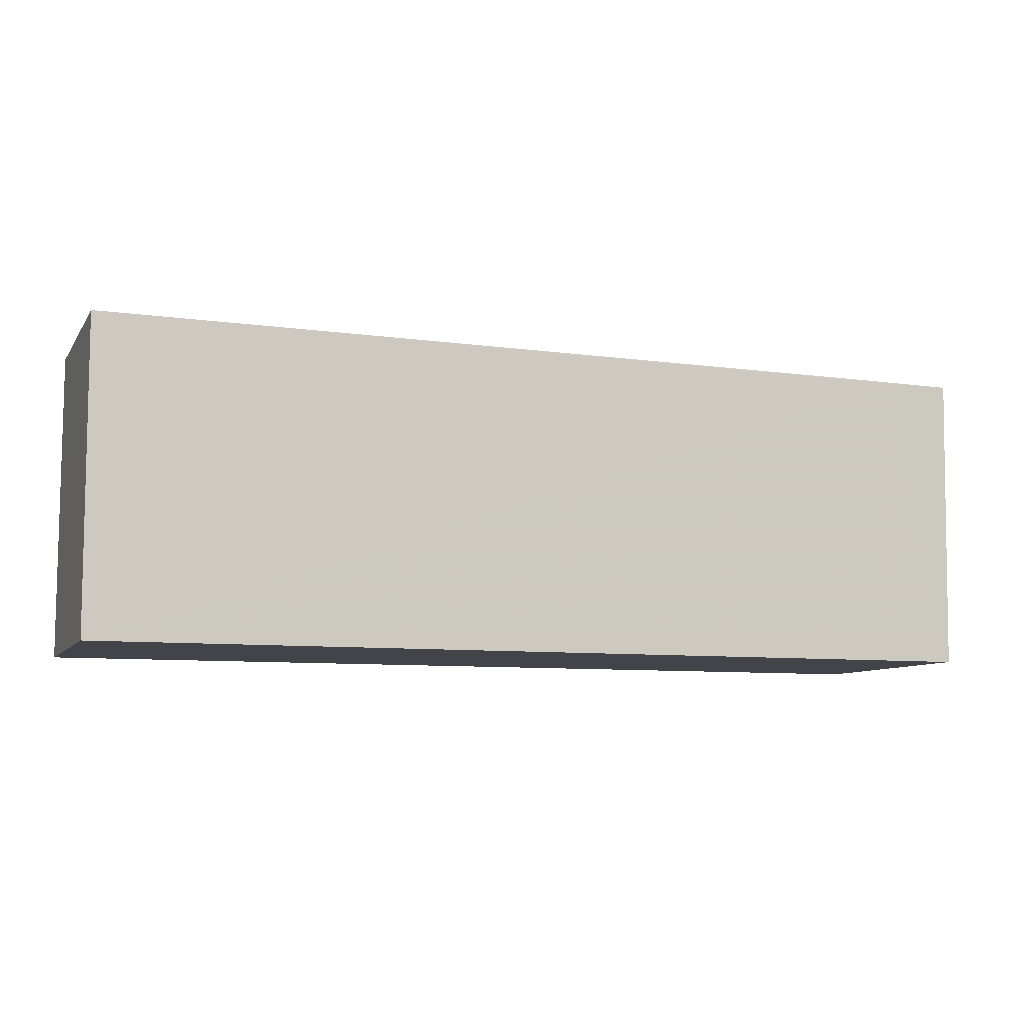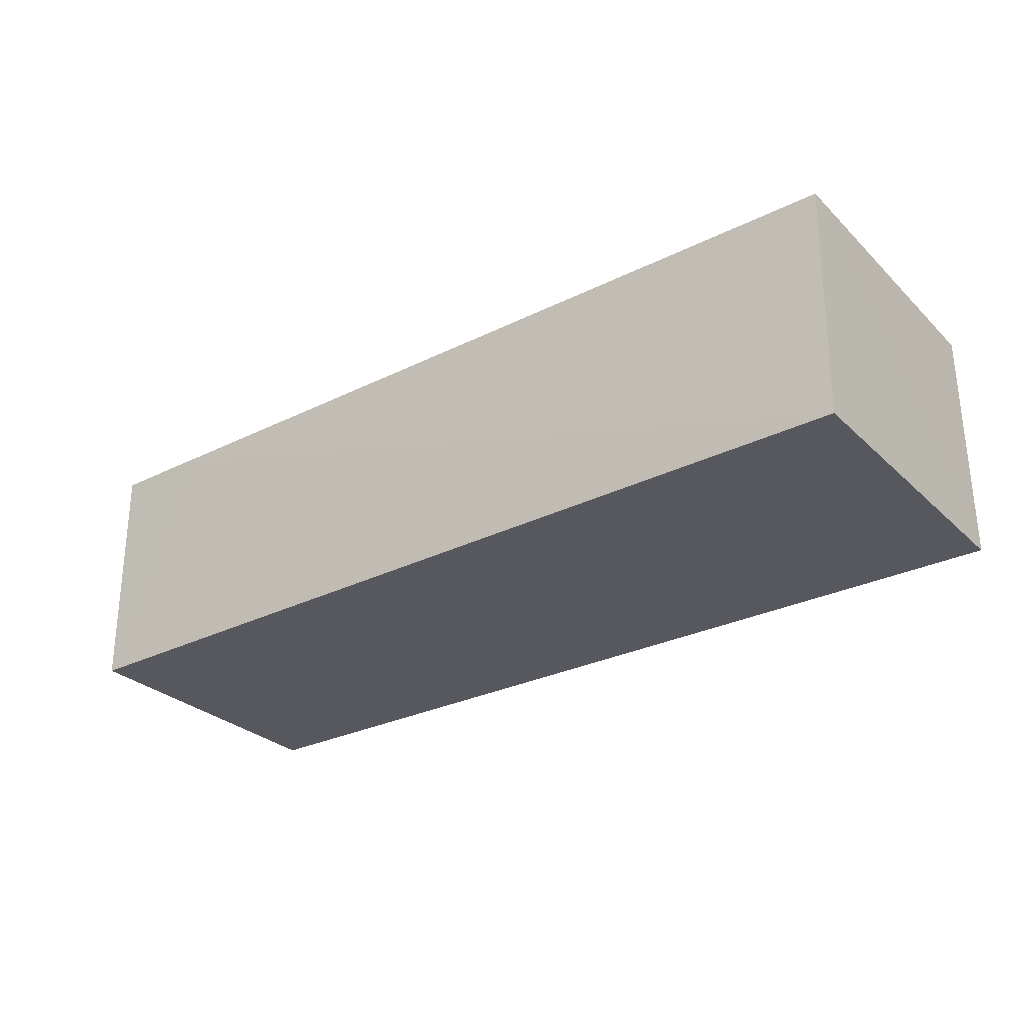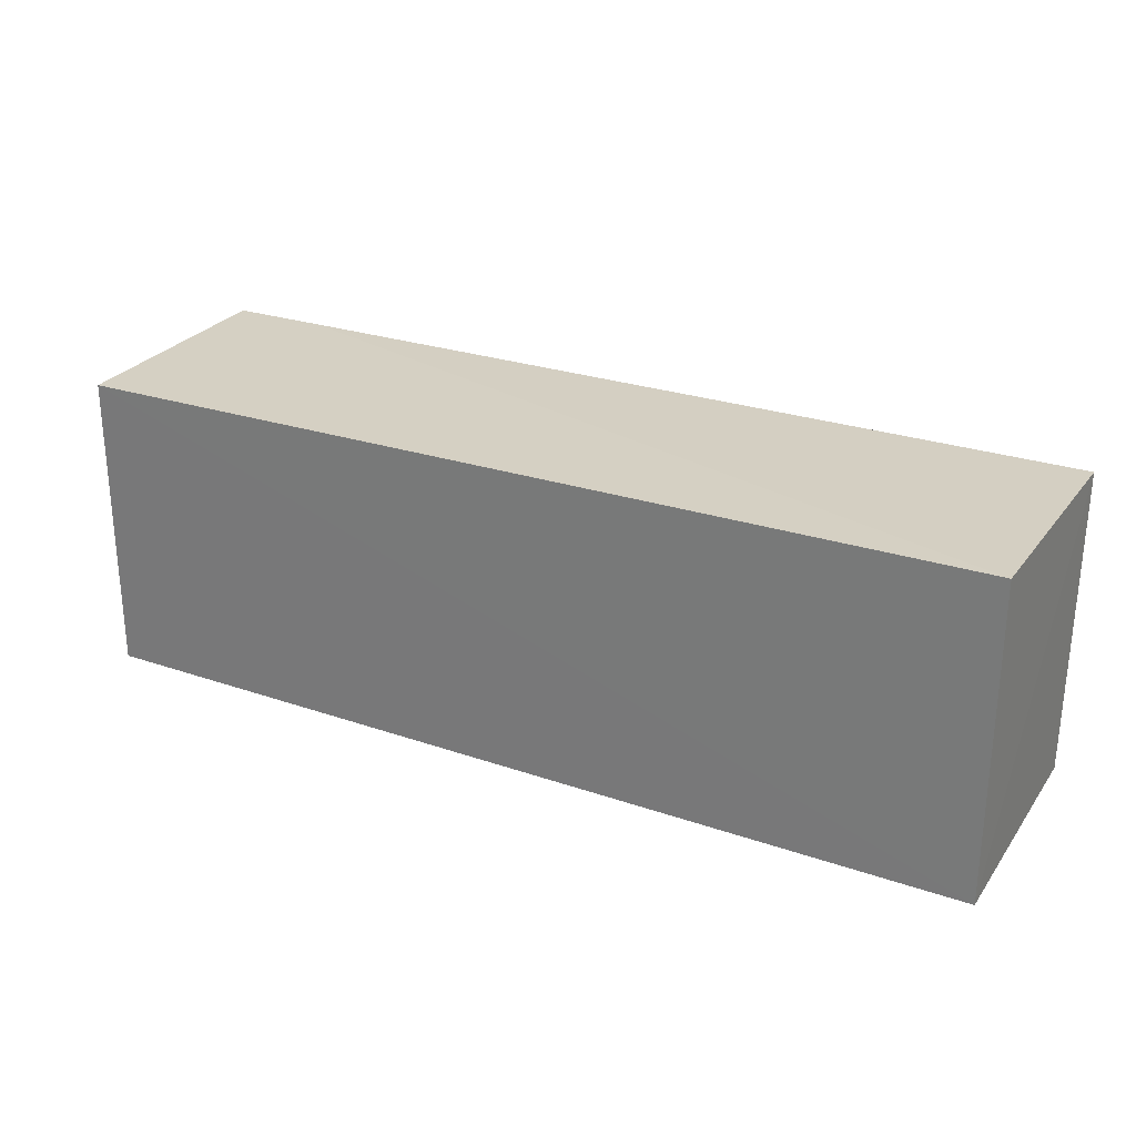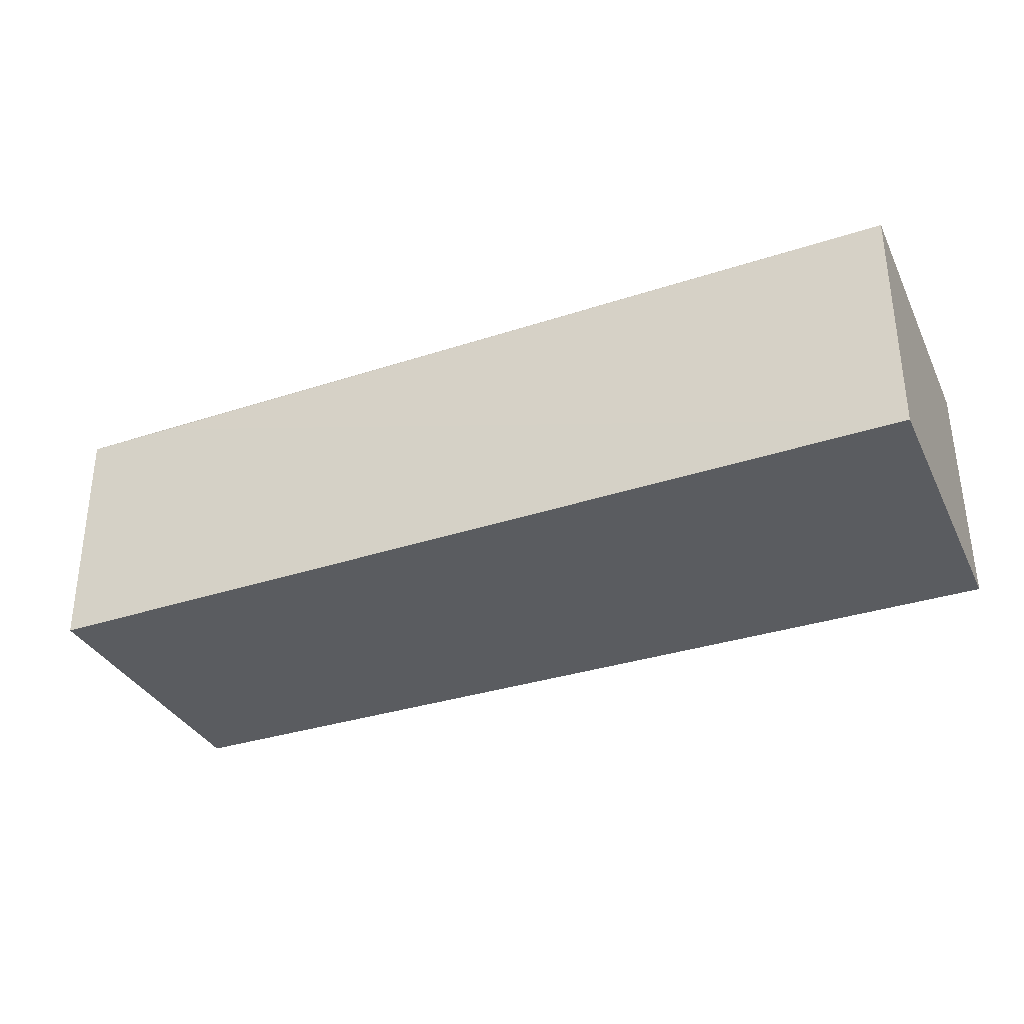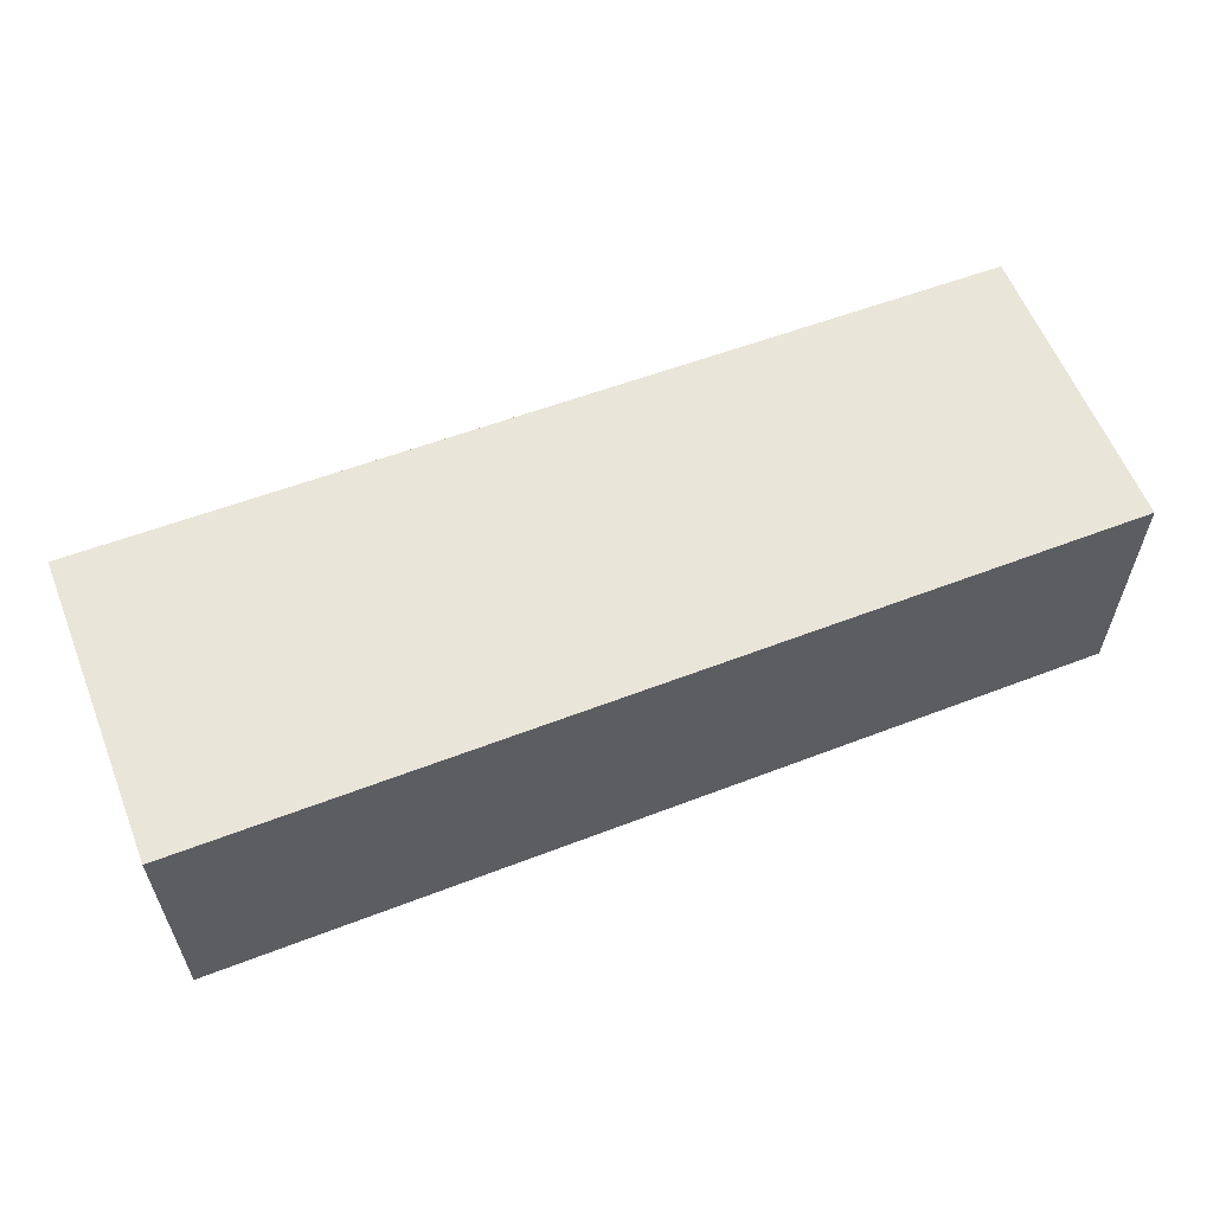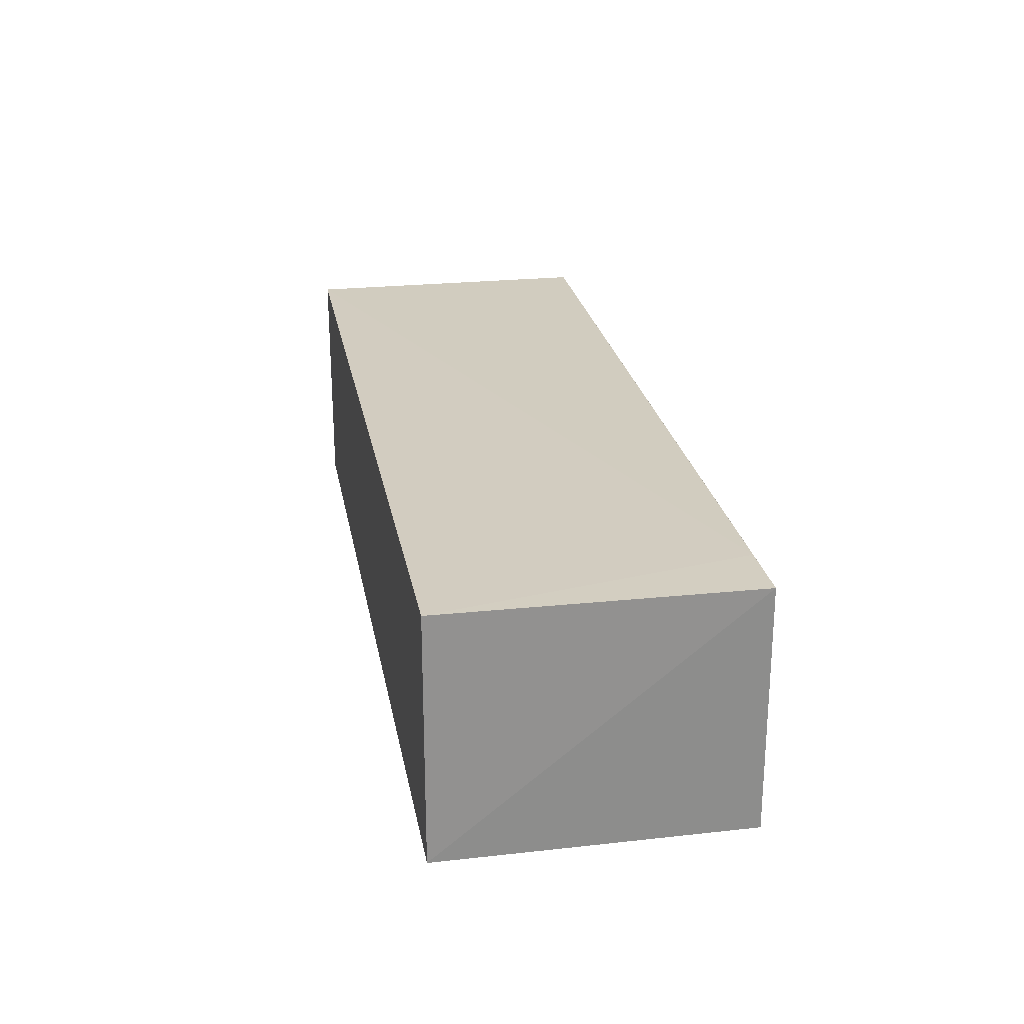
<metadata>
{"format":"obj","ext":"obj","renderer":"f3d","projection":"perspective","resolution":1024,"background":"white","views":[{"elev":-8.4,"azim":-19.5,"up":"+Y"},{"elev":-29.0,"azim":-143.9,"up":"+Z"},{"elev":27.3,"azim":-152.0,"up":"+Y"},{"elev":-34.4,"azim":-156.6,"up":"+Z"},{"elev":58.3,"azim":-21.7,"up":"+Z"},{"elev":24.3,"azim":79.8,"up":"+Z"}]}
</metadata>
<code>
v 0.03436 0.04099 0.1033
v 0.03409 0.02353 0.1033
v 0.03409 0.02353 0.08915
v -0.01886 0.04179 0.08913
v -0.01892 0.04142 0.1033
v 0.03399 0.04117 0.08911
v -0.01887 0.02353 0.1033
v 0.02879 0.04107 0.1033
v -0.01887 0.02353 0.08915
v 0.03061 0.04099 0.1034
f 1 2 3
f 6 1 3
f 7 3 2
f 8 4 5
f 8 6 4
f 8 1 6
f 9 6 3
f 9 4 6
f 9 3 7
f 9 7 5
f 9 5 4
f 10 7 2
f 10 2 1
f 10 5 7
f 10 8 5
f 10 1 8

</code>
